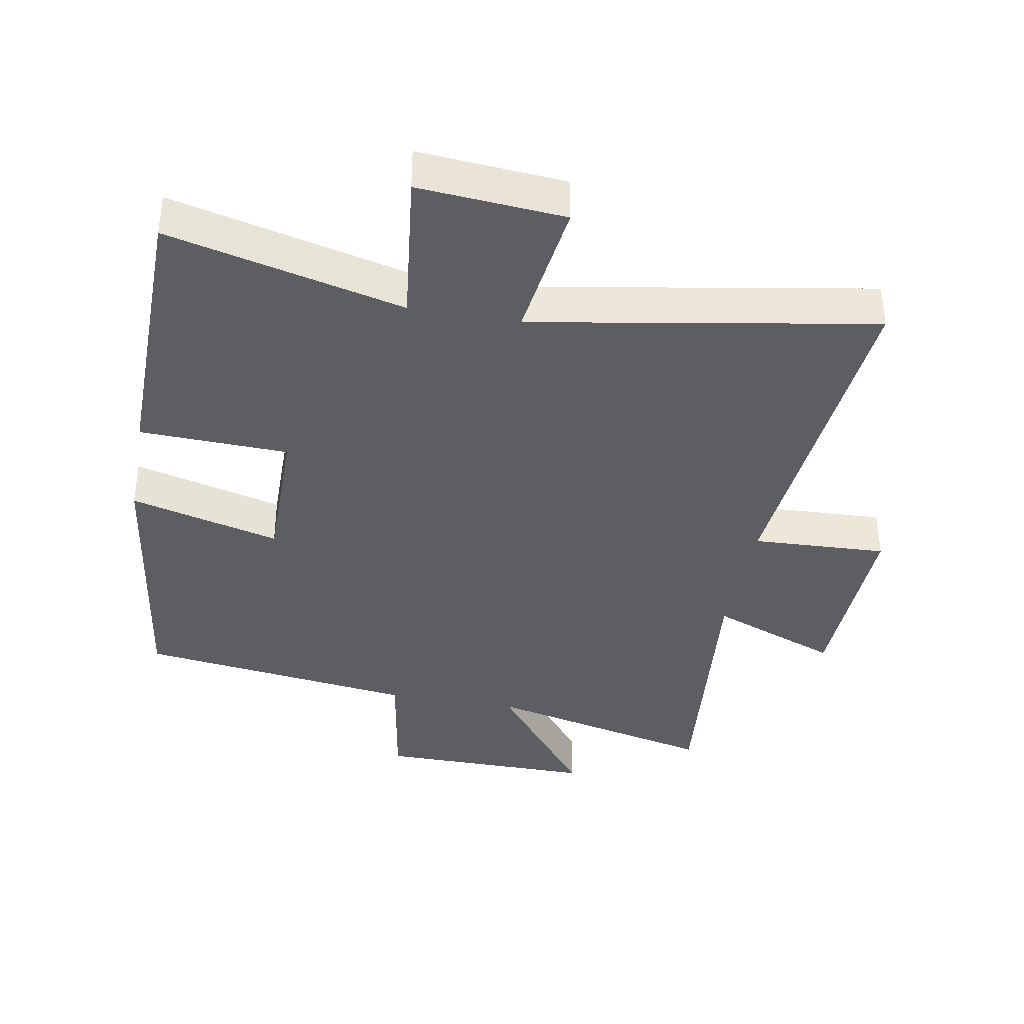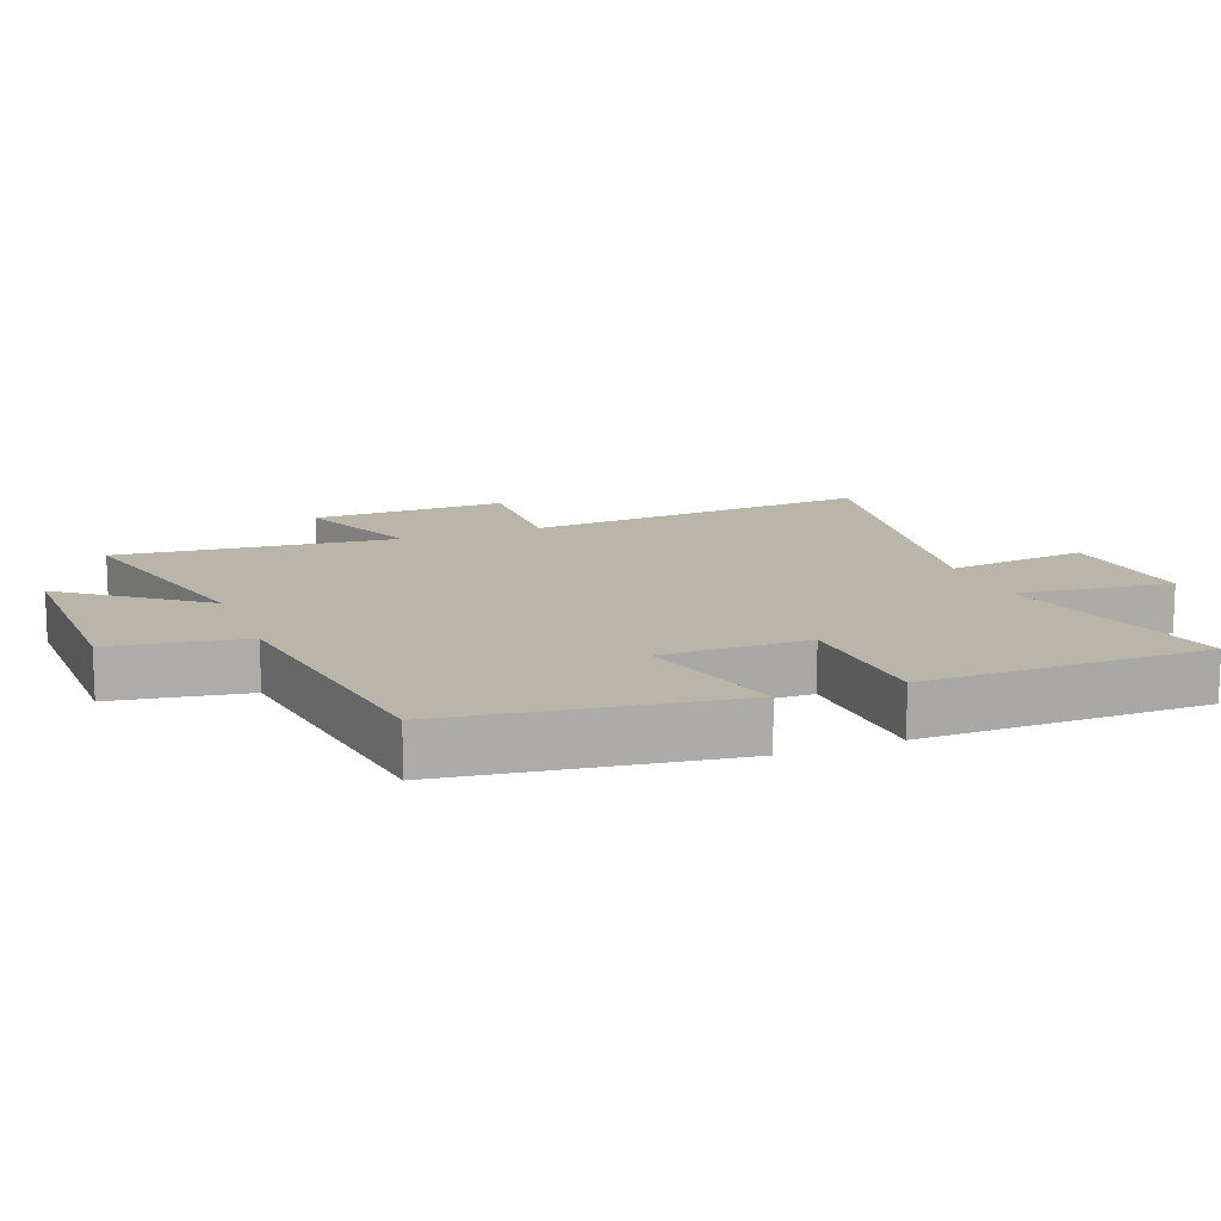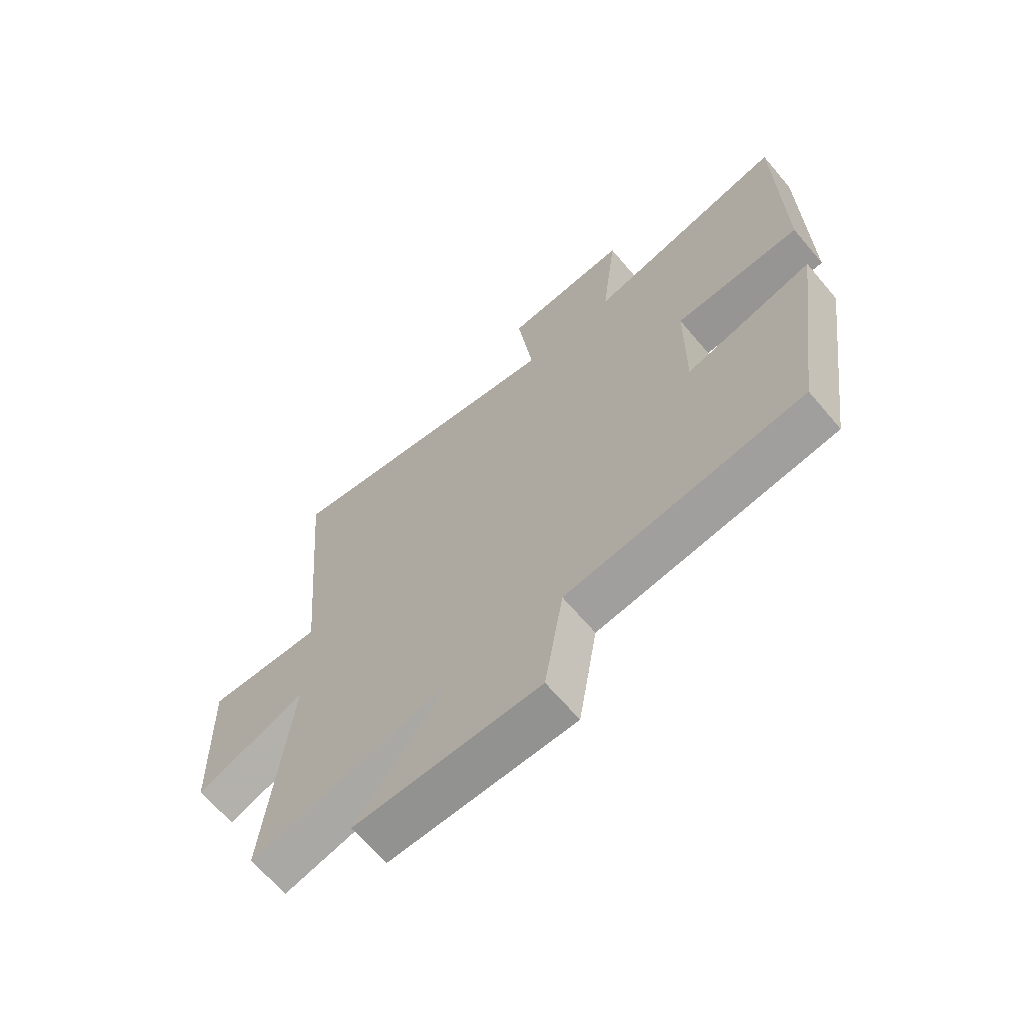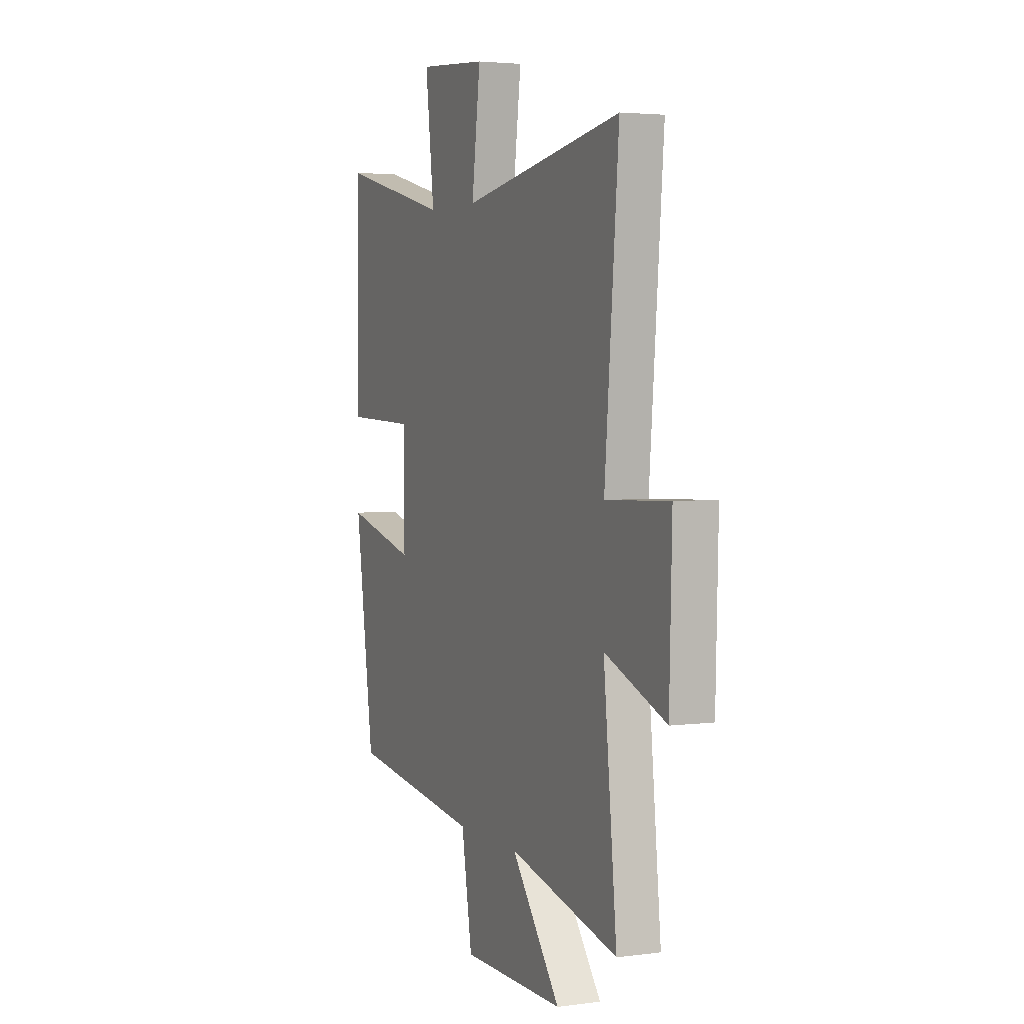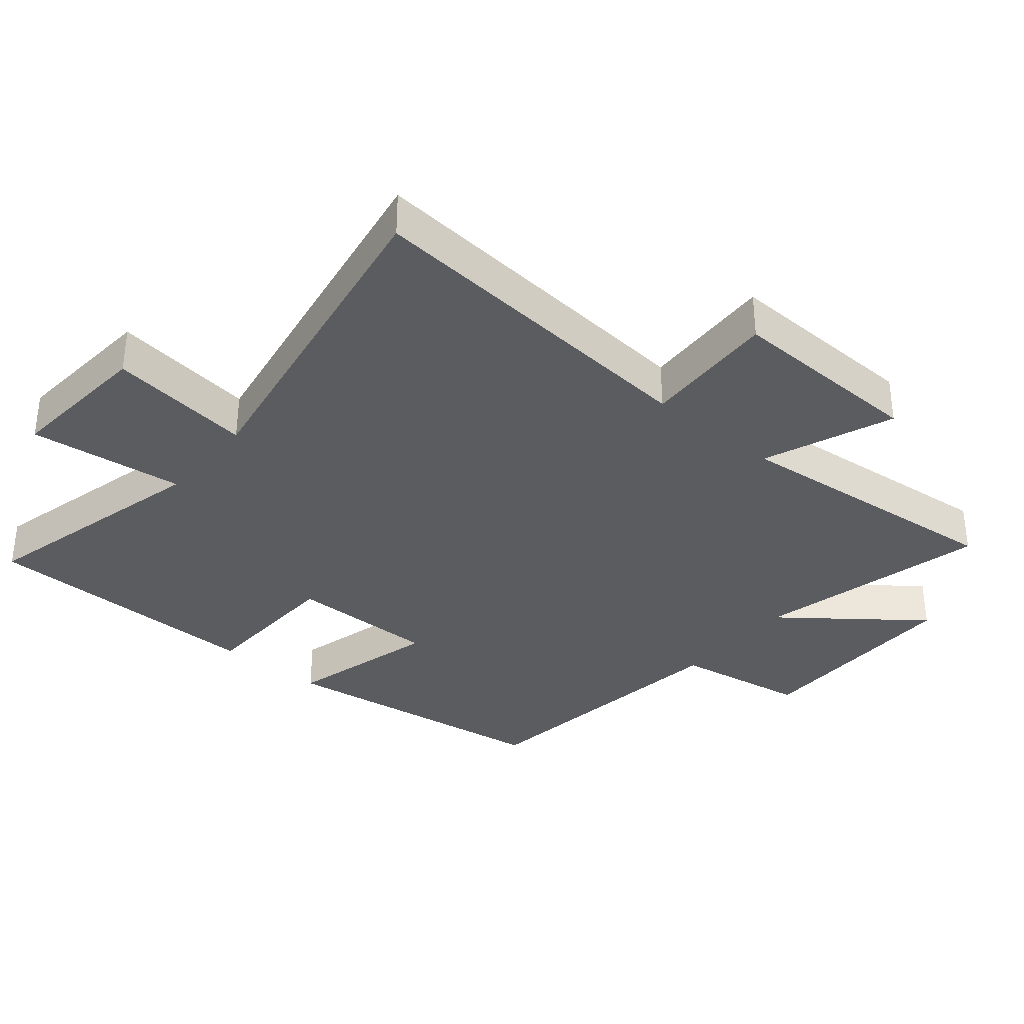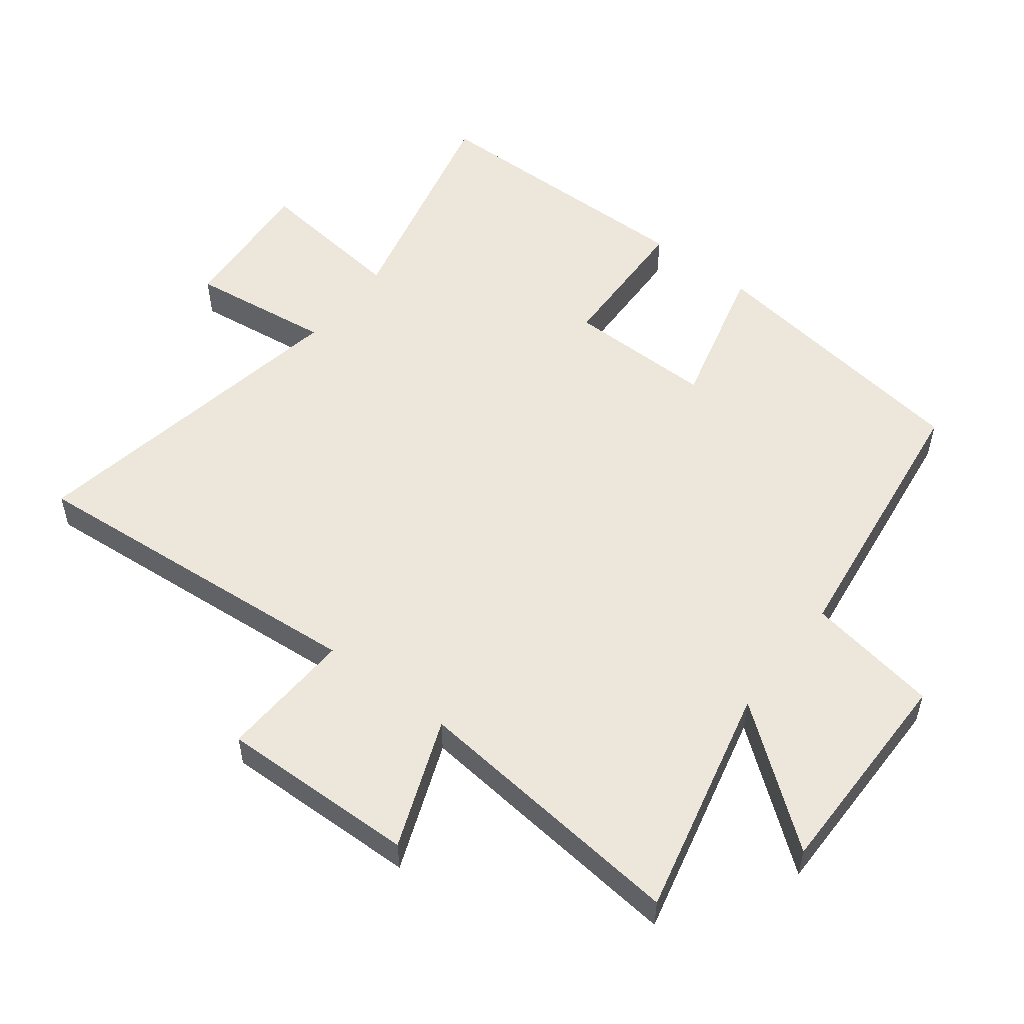
<metadata>
{"format":"obj","ext":"obj","renderer":"f3d","projection":"perspective","resolution":1024,"background":"white","views":[{"elev":-37.9,"azim":-10.3,"up":"+Y"},{"elev":13.4,"azim":-111.3,"up":"+Y"},{"elev":-66.1,"azim":-139.7,"up":"+Z"},{"elev":3.5,"azim":66.1,"up":"+Z"},{"elev":-35.0,"azim":50.1,"up":"+Y"},{"elev":53.4,"azim":127.7,"up":"+Y"}]}
</metadata>
<code>
v -0.44 0.07 -0.444
v -0.5 0.07 -0.018
v -0.272 0.07 -0.078
v -0.274 0.07 0.146
v -0.5 0.07 0.154
v -0.496 0.07 0.588
v -0.138 0.07 0.5
v -0.166 0.07 0.736
v 0.056 0.07 0.718
v 0.028 0.07 0.5
v 0.545 0.07 0.59
v 0.5 0.07 0.056
v 0.705 0.07 0.065
v 0.697 0.07 -0.235
v 0.5 0.07 -0.158
v 0.543 0.07 -0.584
v 0.19 0.07 -0.5
v 0.348 0.07 -0.704
v 0.018 0.07 -0.702
v -0.016 0.07 -0.5
v -0.44 0 -0.444
v -0.5 0 -0.018
v -0.272 0 -0.078
v -0.274 0 0.146
v -0.5 0 0.154
v -0.496 0 0.588
v -0.138 0 0.5
v -0.166 0 0.736
v 0.056 0 0.718
v 0.028 0 0.5
v 0.545 0 0.59
v 0.5 0 0.056
v 0.705 0 0.065
v 0.697 0 -0.235
v 0.5 0 -0.158
v 0.543 0 -0.584
v 0.19 0 -0.5
v 0.348 0 -0.704
v 0.018 0 -0.702
v -0.016 0 -0.5
f 17 18 19 20
f 17 20 1 2
f 15 16 17
f 12 13 14 15
f 12 15 17
f 10 11 12 17
f 7 8 9 10
f 7 10 17
f 4 5 6 7
f 3 4 7 17
f 2 3 17
f 40 39 38 37
f 22 21 40 37
f 37 36 35
f 35 34 33 32
f 37 35 32
f 37 32 31 30
f 30 29 28 27
f 37 30 27
f 27 26 25 24
f 37 27 24 23
f 37 23 22
f 1 21 22 2
f 2 22 23 3
f 3 23 24 4
f 4 24 25 5
f 5 25 26 6
f 6 26 27 7
f 7 27 28 8
f 8 28 29 9
f 9 29 30 10
f 10 30 31 11
f 11 31 32 12
f 12 32 33 13
f 13 33 34 14
f 14 34 35 15
f 15 35 36 16
f 16 36 37 17
f 17 37 38 18
f 18 38 39 19
f 19 39 40 20
f 20 40 21 1

</code>
